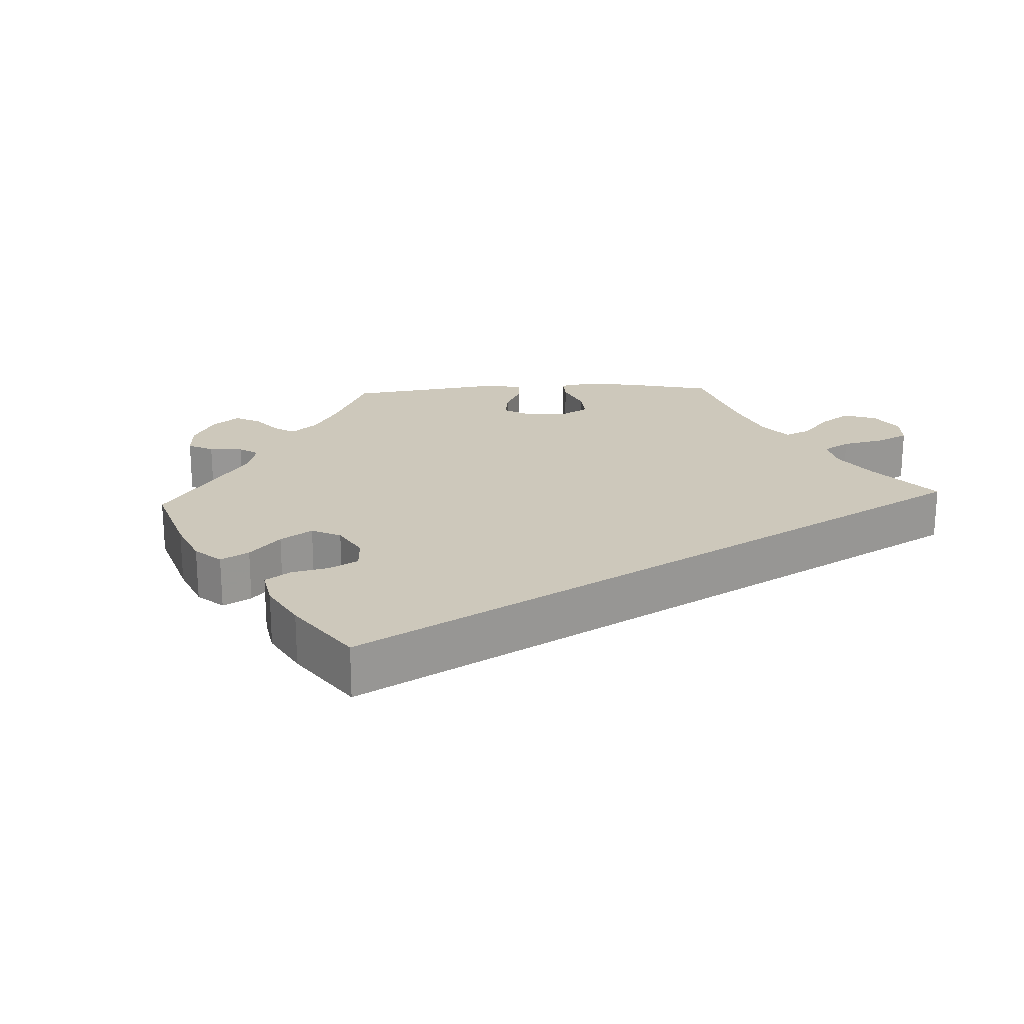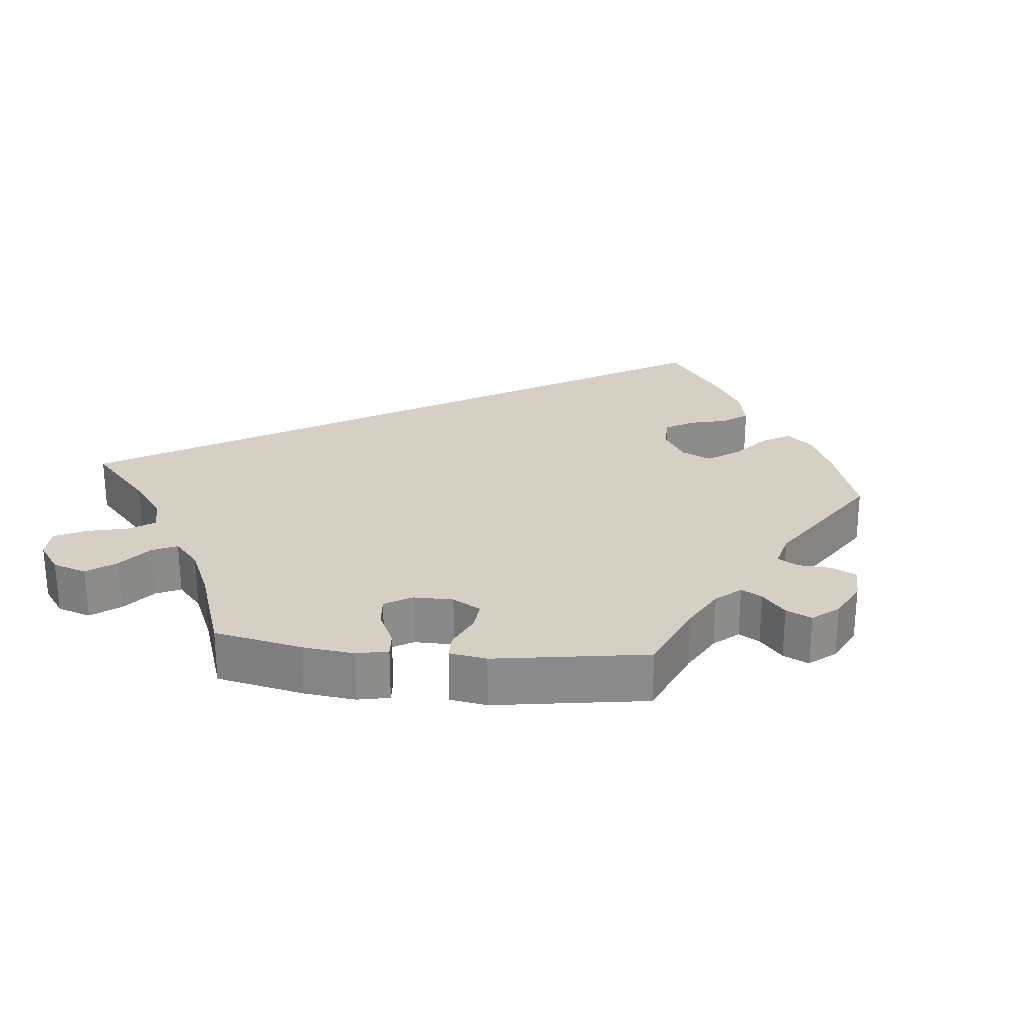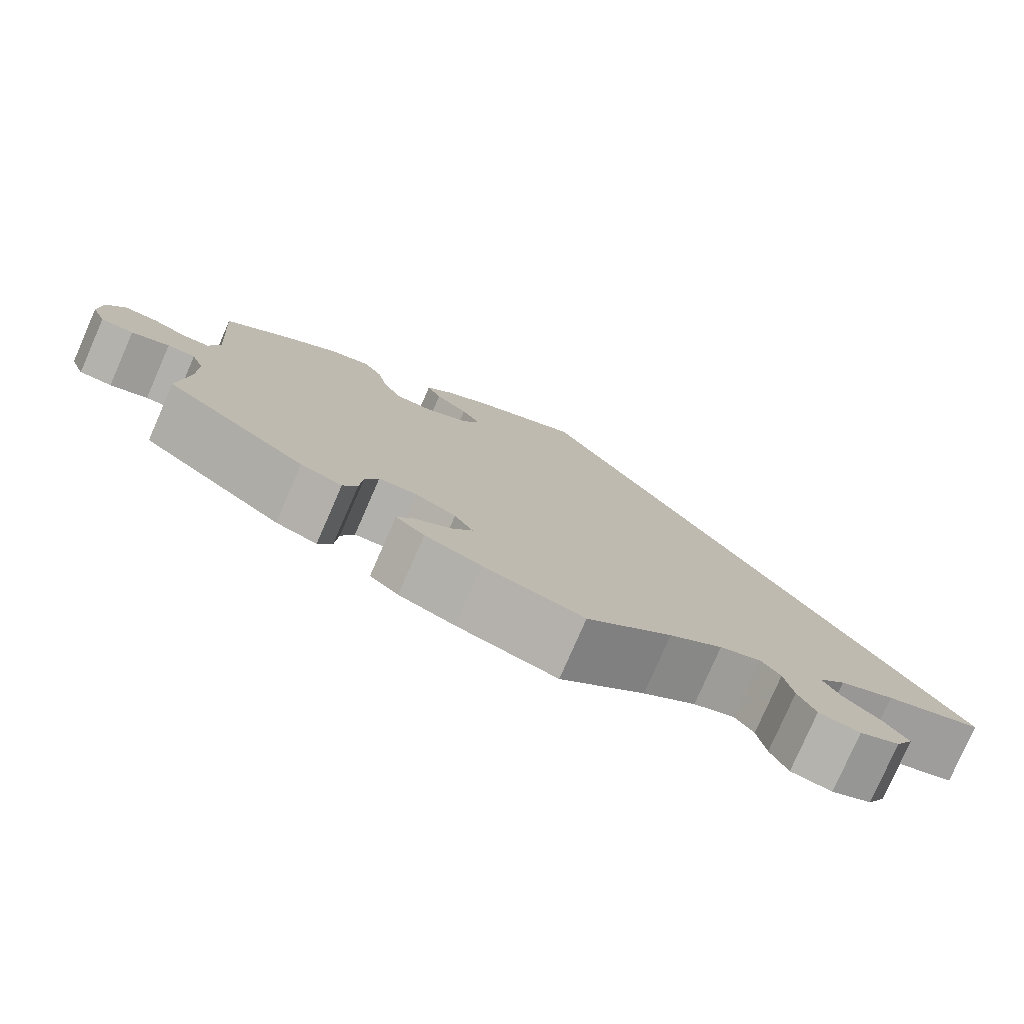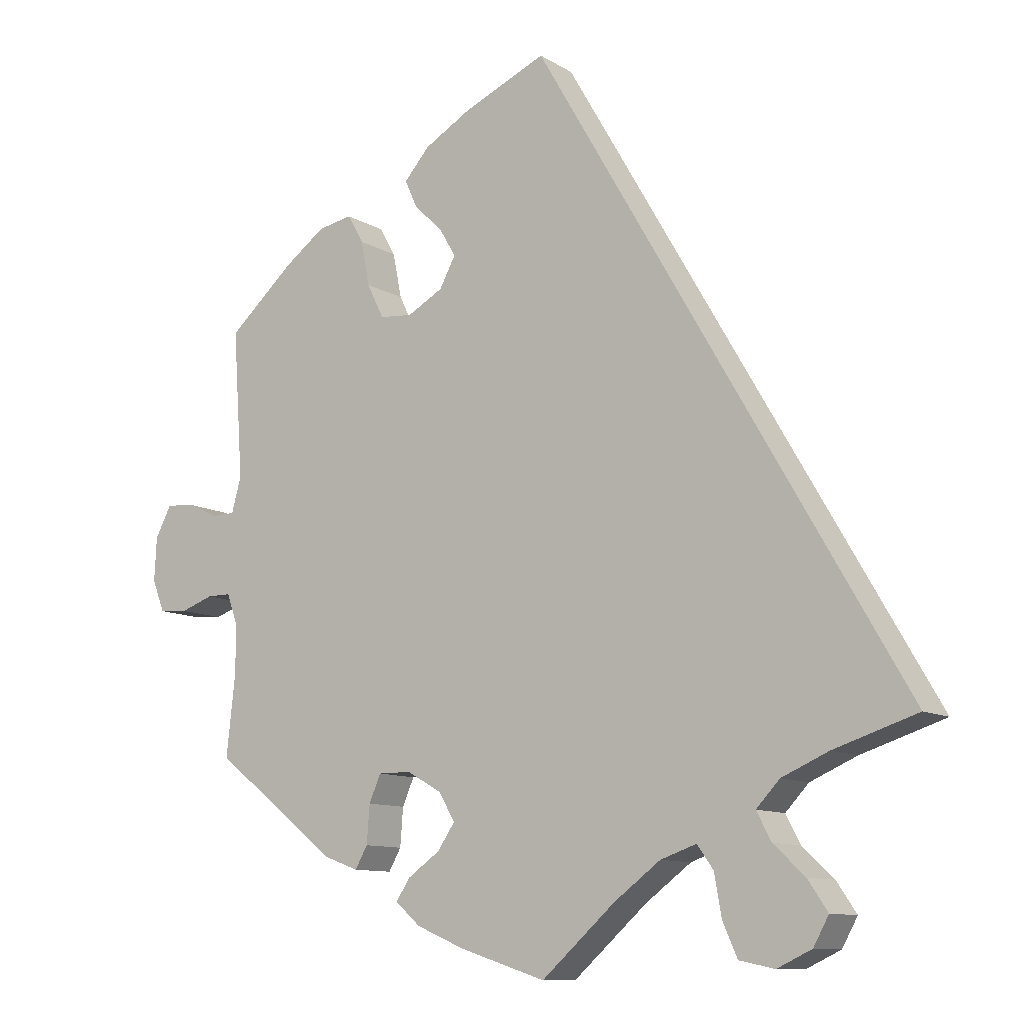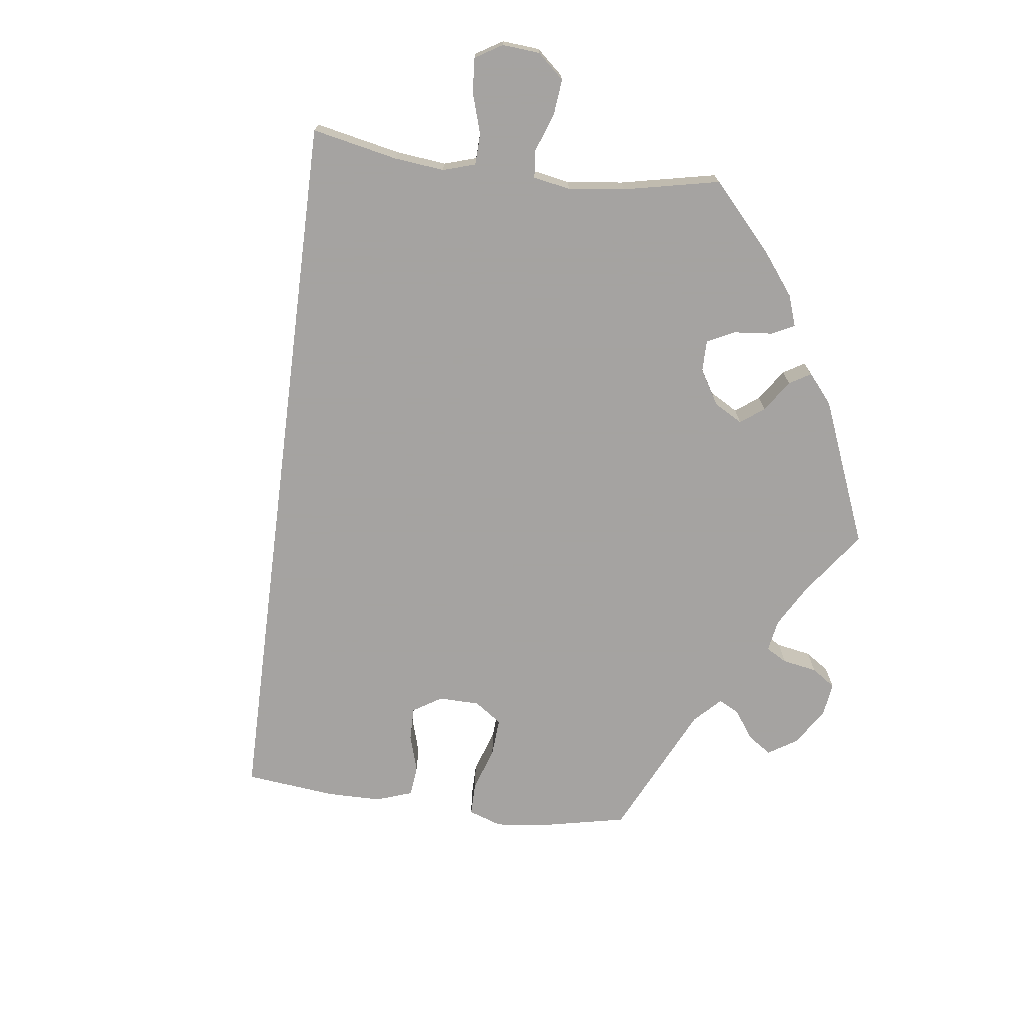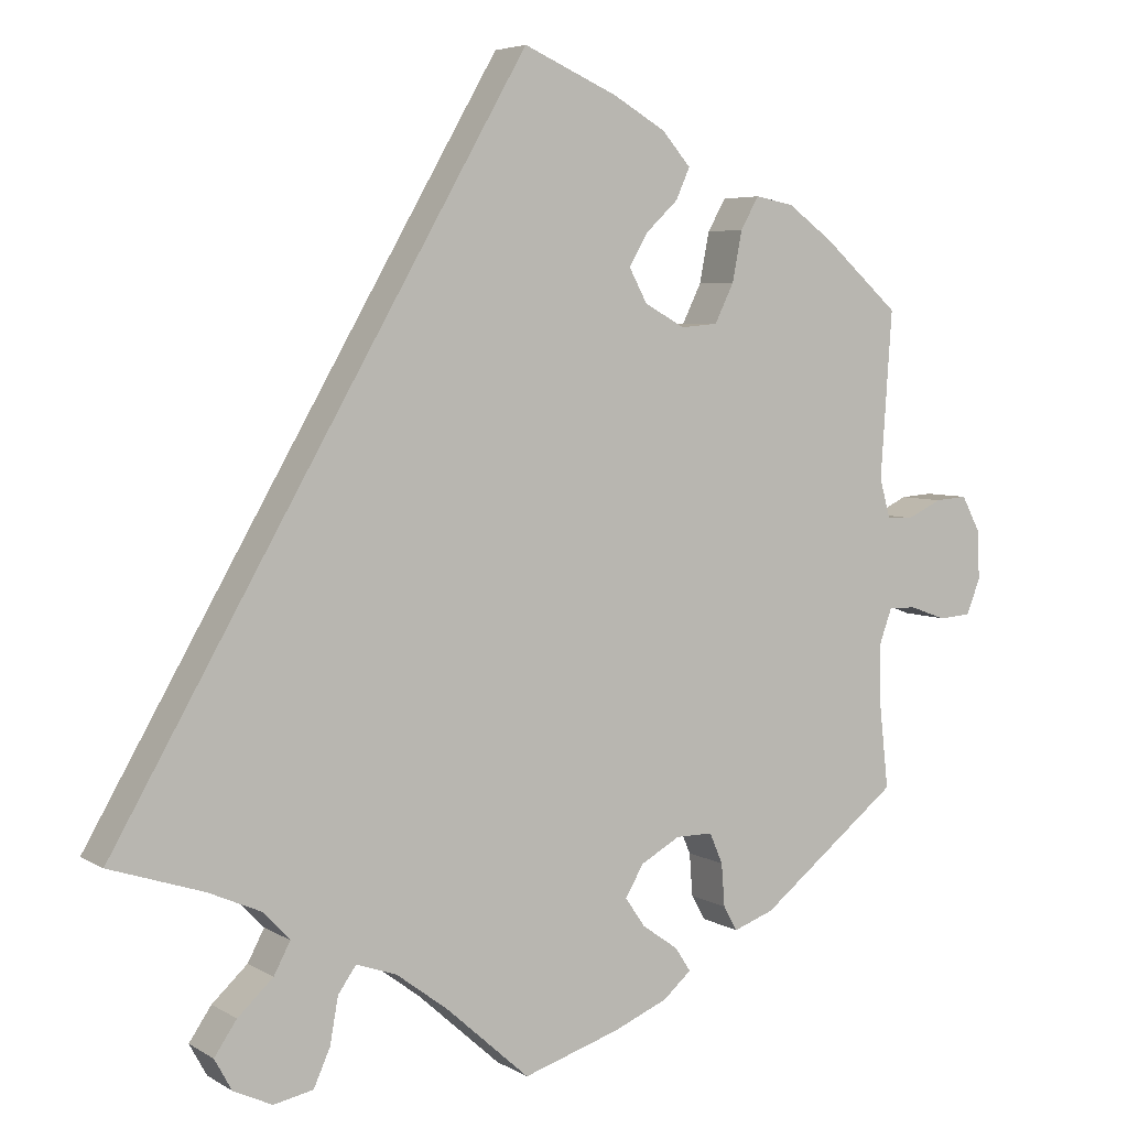
<metadata>
{"format":"obj","ext":"obj","renderer":"f3d","projection":"perspective","resolution":1024,"background":"white","views":[{"elev":21.9,"azim":27.3,"up":"+Y"},{"elev":26.3,"azim":-144.4,"up":"+Y"},{"elev":-78.6,"azim":-23.6,"up":"+Z"},{"elev":-10.7,"azim":34.5,"up":"+Z"},{"elev":-73.1,"azim":142.8,"up":"+Y"},{"elev":5.0,"azim":150.1,"up":"+Z"}]}
</metadata>
<code>
v 0.501 0.07 -0.288
v 0.387 0.07 -0.325
v 0.323 0.07 -0.353
v 0.291 0.07 -0.387
v 0.311 0.07 -0.425
v 0.354 0.07 -0.465
v 0.381 0.07 -0.505
v 0.36 0.07 -0.543
v 0.313 0.07 -0.565
v 0.265 0.07 -0.555
v 0.245 0.07 -0.51
v 0.235 0.07 -0.454
v 0.213 0.07 -0.423
v 0.164 0.07 -0.44
v 0.101 0.07 -0.487
v 0 0.07 -0.577
v -0.118 0.07 -0.539
v -0.184 0.07 -0.511
v -0.218 0.07 -0.481
v -0.199 0.07 -0.452
v -0.155 0.07 -0.421
v -0.131 0.07 -0.386
v -0.153 0.07 -0.348
v -0.201 0.07 -0.321
v -0.246 0.07 -0.321
v -0.262 0.07 -0.358
v -0.266 0.07 -0.41
v -0.283 0.07 -0.44
v -0.332 0.07 -0.422
v -0.501 0.07 -0.288
v -0.489 0.07 -0.178
v -0.489 0.07 -0.112
v -0.504 0.07 -0.07
v -0.537 0.07 -0.07
v -0.582 0.07 -0.086
v -0.621 0.07 -0.083
v -0.638 0.07 -0.04
v -0.635 0.07 0.02
v -0.613 0.07 0.062
v -0.574 0.07 0.059
v -0.532 0.07 0.039
v -0.5 0.07 0.04
v -0.487 0.07 0.088
v -0.501 0.07 0.289
v -0.41 0.07 0.37
v -0.354 0.07 0.411
v -0.307 0.07 0.42
v -0.285 0.07 0.381
v -0.273 0.07 0.32
v -0.25 0.07 0.273
v -0.205 0.07 0.269
v -0.156 0.07 0.296
v -0.134 0.07 0.337
v -0.157 0.07 0.376
v -0.196 0.07 0.413
v -0.213 0.07 0.451
v -0.178 0.07 0.491
v -0.114 0.07 0.528
v 0 0.07 0.578
v 0.501 0 -0.288
v 0.387 0 -0.325
v 0.323 0 -0.353
v 0.291 0 -0.387
v 0.311 0 -0.425
v 0.354 0 -0.465
v 0.381 0 -0.505
v 0.36 0 -0.543
v 0.313 0 -0.565
v 0.265 0 -0.555
v 0.245 0 -0.51
v 0.235 0 -0.454
v 0.213 0 -0.423
v 0.164 0 -0.44
v 0.101 0 -0.487
v 0 0 -0.577
v -0.118 0 -0.539
v -0.184 0 -0.511
v -0.218 0 -0.481
v -0.199 0 -0.452
v -0.155 0 -0.421
v -0.131 0 -0.386
v -0.153 0 -0.348
v -0.201 0 -0.321
v -0.246 0 -0.321
v -0.262 0 -0.358
v -0.266 0 -0.41
v -0.283 0 -0.44
v -0.332 0 -0.422
v -0.501 0 -0.288
v -0.489 0 -0.178
v -0.489 0 -0.112
v -0.504 0 -0.07
v -0.537 0 -0.07
v -0.582 0 -0.086
v -0.621 0 -0.083
v -0.638 0 -0.04
v -0.635 0 0.02
v -0.613 0 0.062
v -0.574 0 0.059
v -0.532 0 0.039
v -0.5 0 0.04
v -0.487 0 0.088
v -0.501 0 0.289
v -0.41 0 0.37
v -0.354 0 0.411
v -0.307 0 0.42
v -0.285 0 0.381
v -0.273 0 0.32
v -0.25 0 0.273
v -0.205 0 0.269
v -0.156 0 0.296
v -0.134 0 0.337
v -0.157 0 0.376
v -0.196 0 0.413
v -0.213 0 0.451
v -0.178 0 0.491
v -0.114 0 0.528
v 0 0 0.578
f 58 59 1 2
f 57 58 2 3
f 54 55 56 57
f 53 54 57 3
f 52 53 3 4
f 51 52 4 5
f 50 51 5
f 46 47 48 49
f 46 49 50
f 43 44 45 46
f 42 43 46 50
f 38 39 40 41
f 38 41 42
f 37 38 42
f 34 35 36 37
f 33 34 37 42
f 32 33 42 50
f 28 29 30 31
f 26 27 28 31
f 25 26 31 32
f 24 25 32 50
f 18 19 20 21
f 18 21 22
f 15 16 17 18
f 14 15 18 22
f 13 14 22 23
f 9 10 11 12
f 7 8 9 12
f 5 6 7 12
f 5 12 13
f 23 24 50
f 5 13 23 50
f 61 60 118 117
f 62 61 117 116
f 116 115 114 113
f 62 116 113 112
f 63 62 112 111
f 64 63 111 110
f 64 110 109
f 108 107 106 105
f 109 108 105
f 105 104 103 102
f 109 105 102 101
f 100 99 98 97
f 101 100 97
f 101 97 96
f 96 95 94 93
f 101 96 93 92
f 109 101 92 91
f 90 89 88 87
f 90 87 86 85
f 91 90 85 84
f 109 91 84 83
f 80 79 78 77
f 81 80 77
f 77 76 75 74
f 81 77 74 73
f 82 81 73 72
f 71 70 69 68
f 71 68 67 66
f 71 66 65 64
f 72 71 64
f 109 83 82
f 109 82 72 64
f 1 60 61 2
f 2 61 62 3
f 3 62 63 4
f 4 63 64 5
f 5 64 65 6
f 6 65 66 7
f 7 66 67 8
f 8 67 68 9
f 9 68 69 10
f 10 69 70 11
f 11 70 71 12
f 12 71 72 13
f 13 72 73 14
f 14 73 74 15
f 15 74 75 16
f 16 75 76 17
f 17 76 77 18
f 18 77 78 19
f 19 78 79 20
f 20 79 80 21
f 21 80 81 22
f 22 81 82 23
f 23 82 83 24
f 24 83 84 25
f 25 84 85 26
f 26 85 86 27
f 27 86 87 28
f 28 87 88 29
f 29 88 89 30
f 30 89 90 31
f 31 90 91 32
f 32 91 92 33
f 33 92 93 34
f 34 93 94 35
f 35 94 95 36
f 36 95 96 37
f 37 96 97 38
f 38 97 98 39
f 39 98 99 40
f 40 99 100 41
f 41 100 101 42
f 42 101 102 43
f 43 102 103 44
f 44 103 104 45
f 45 104 105 46
f 46 105 106 47
f 47 106 107 48
f 48 107 108 49
f 49 108 109 50
f 50 109 110 51
f 51 110 111 52
f 52 111 112 53
f 53 112 113 54
f 54 113 114 55
f 55 114 115 56
f 56 115 116 57
f 57 116 117 58
f 58 117 118 59
f 59 118 60 1

</code>
